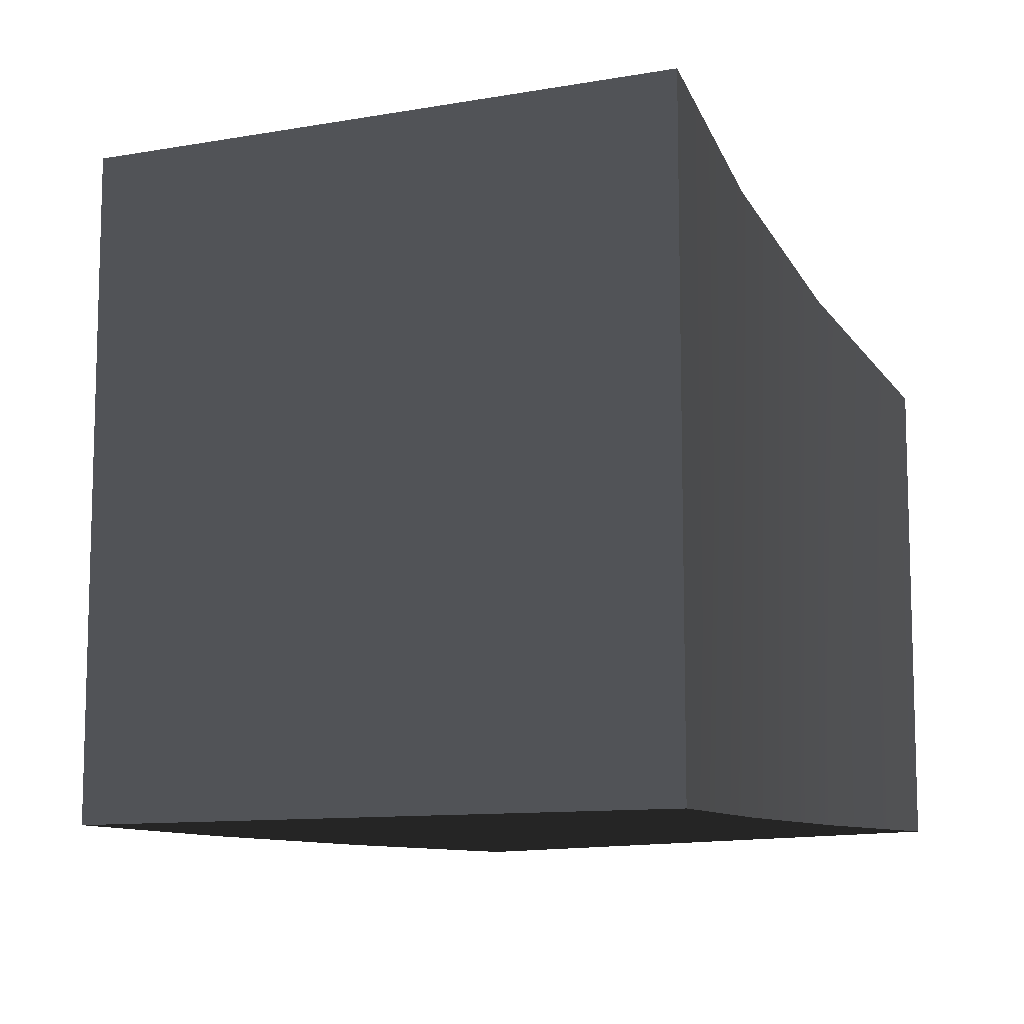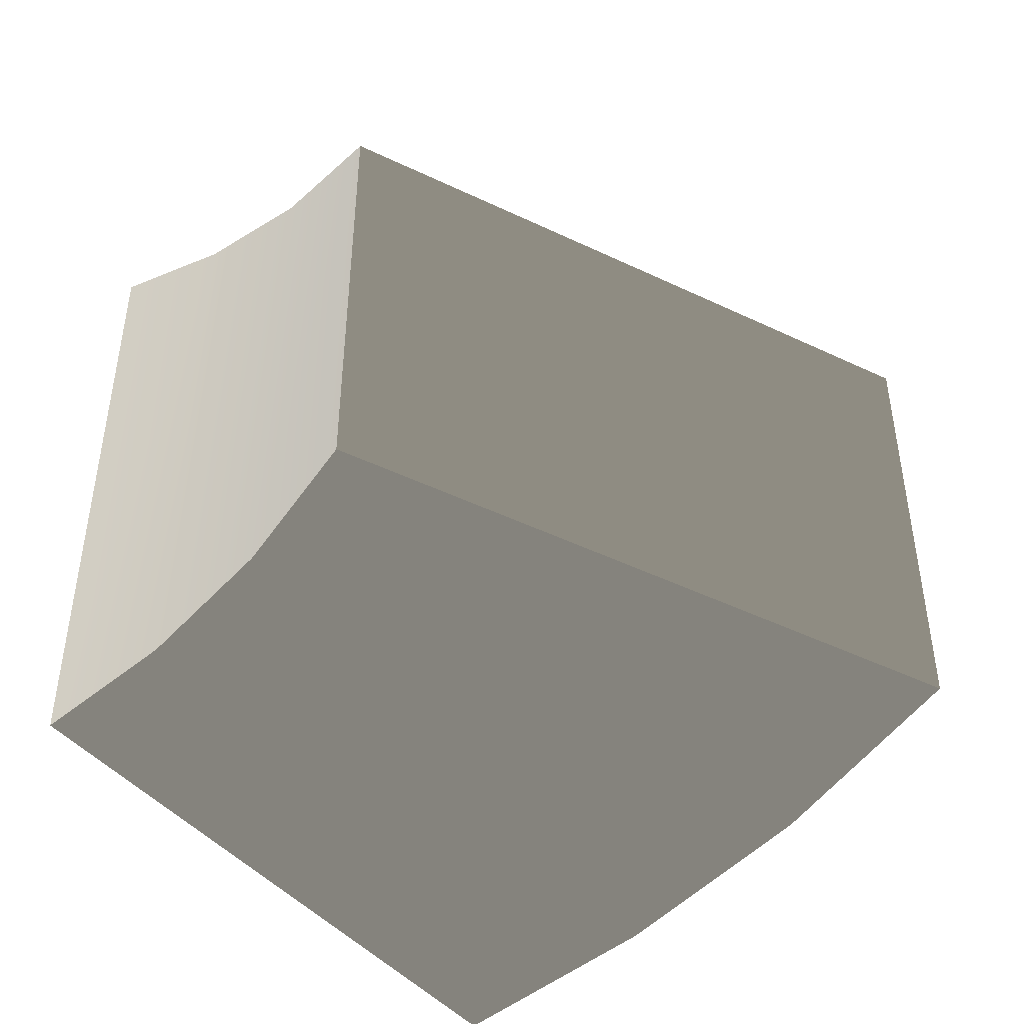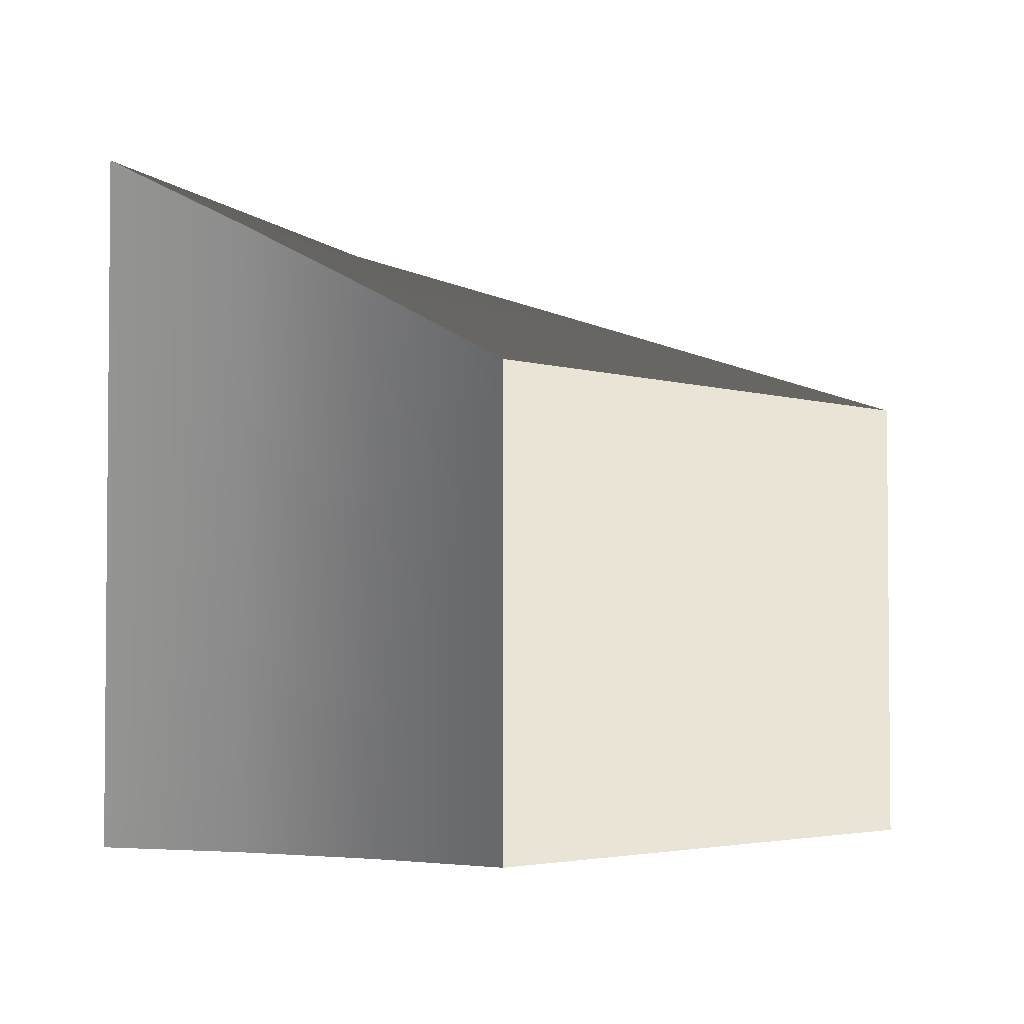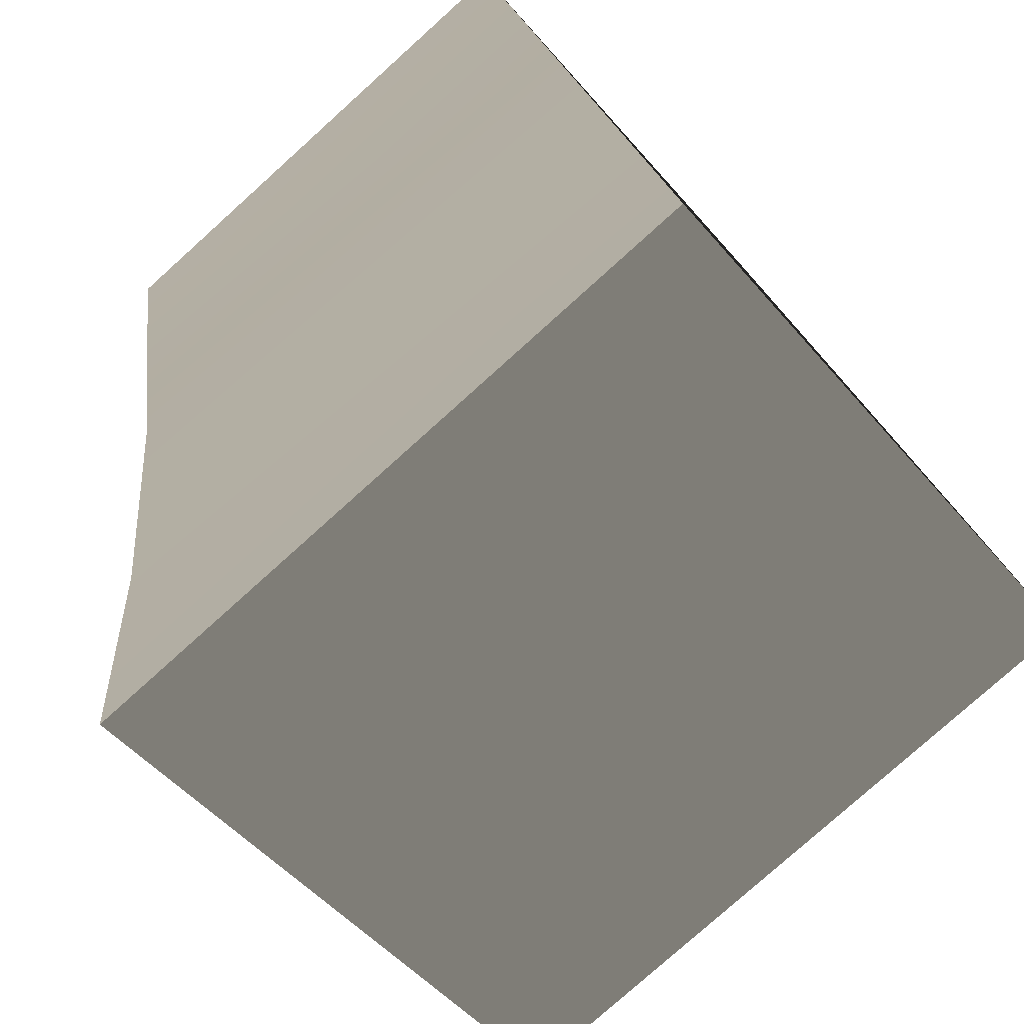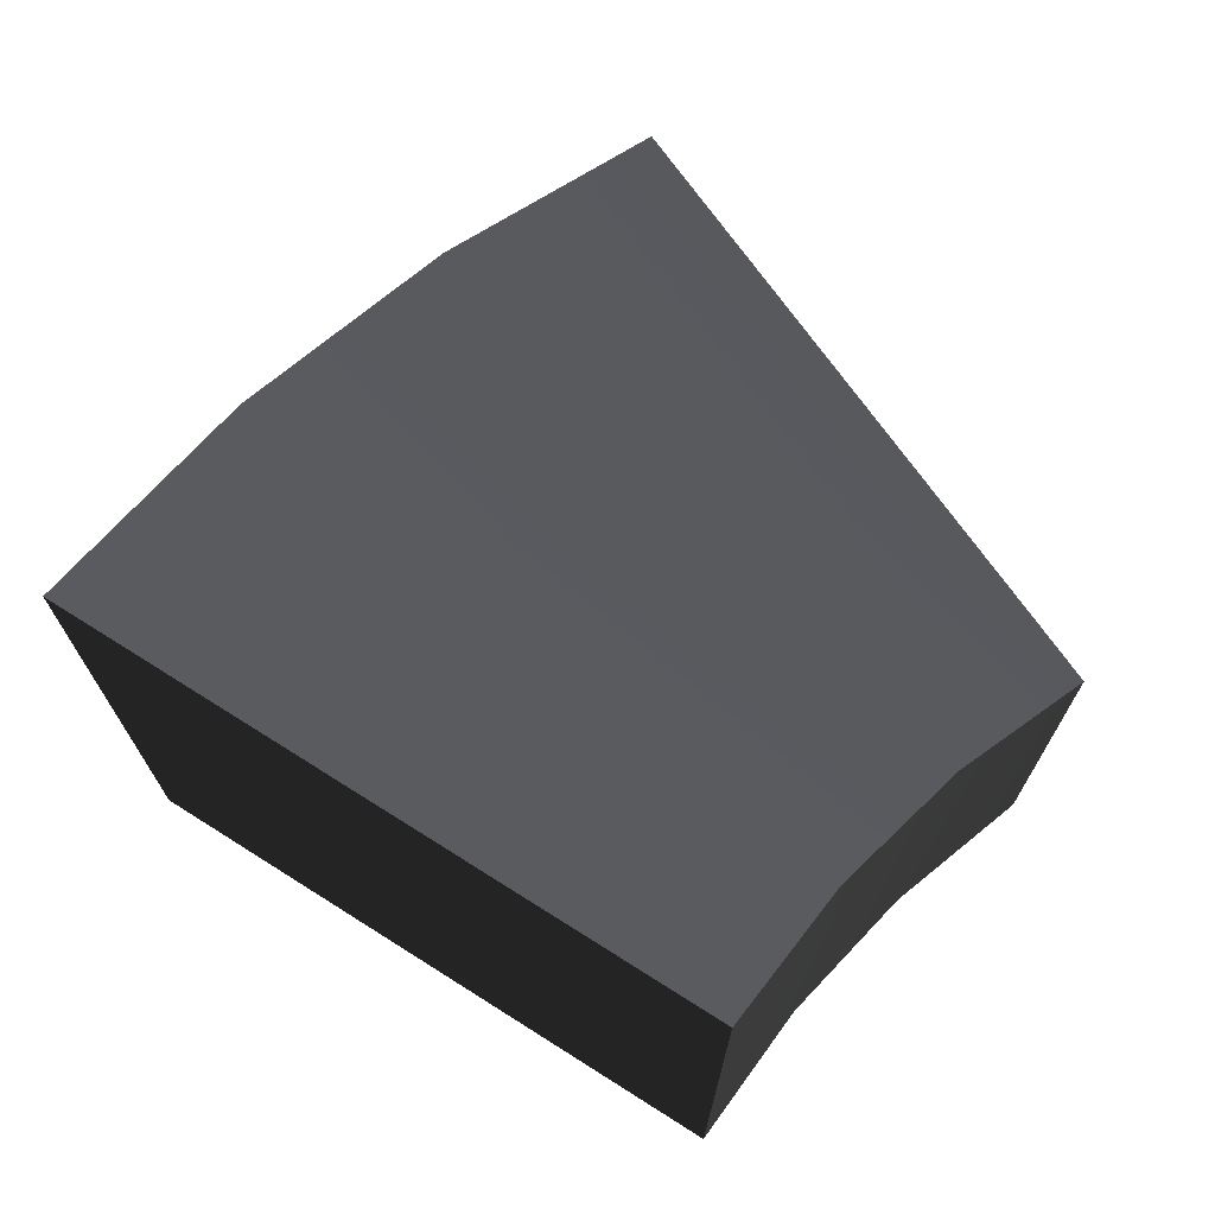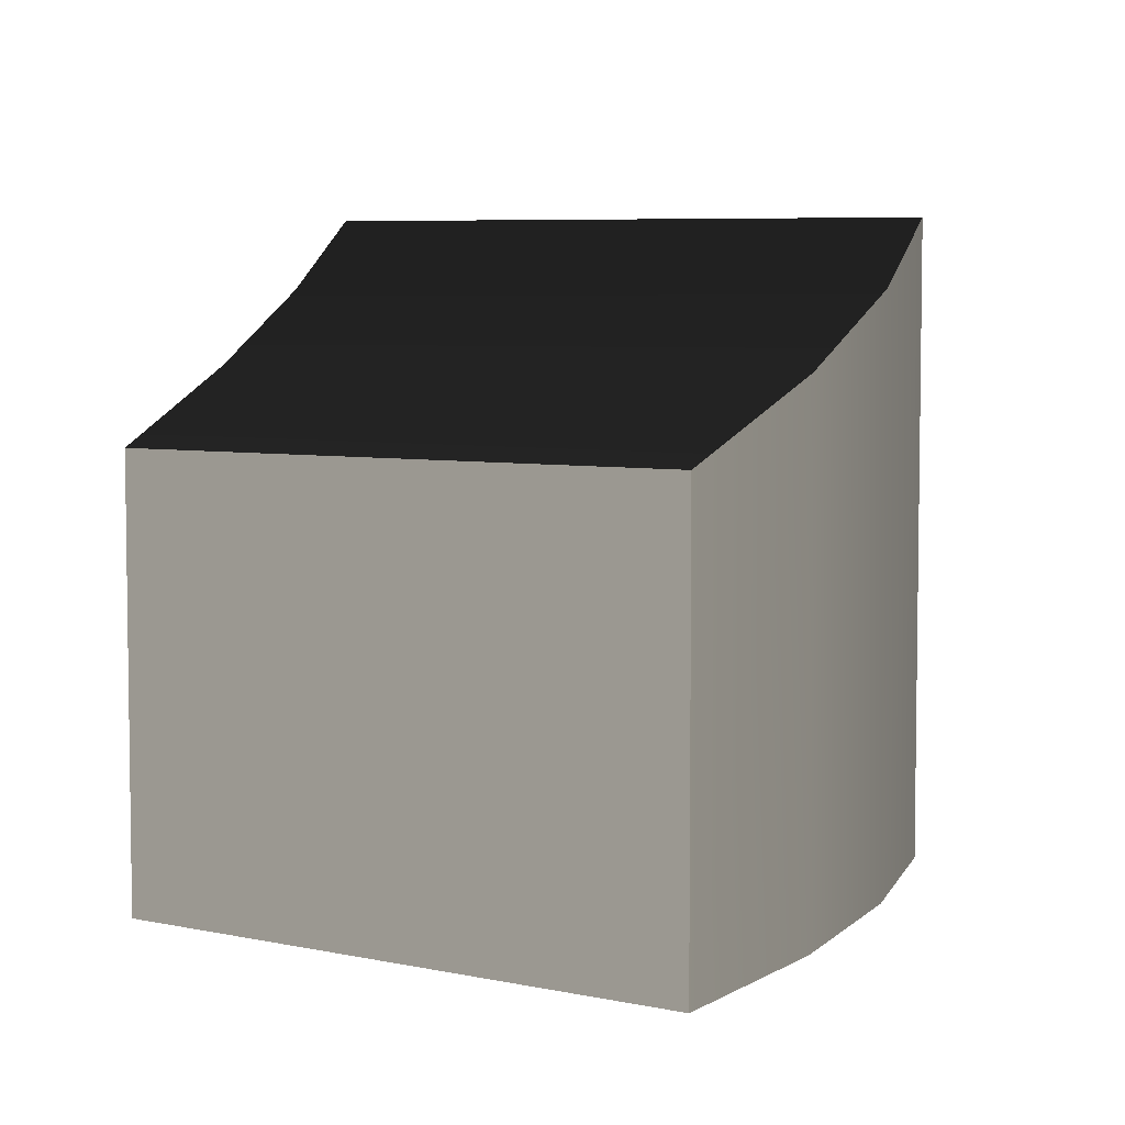
<metadata>
{"format":"obj","ext":"obj","renderer":"f3d","projection":"perspective","resolution":1024,"background":"white","views":[{"elev":-10.5,"azim":1.4,"up":"+Z"},{"elev":-47.1,"azim":106.6,"up":"+Z"},{"elev":-3.3,"azim":86.6,"up":"+Z"},{"elev":-78.5,"azim":132.0,"up":"+Y"},{"elev":72.8,"azim":9.5,"up":"+Z"},{"elev":5.4,"azim":169.1,"up":"+Z"}]}
</metadata>
<code>
v -2.744 1.125 -7.743e-05
v -2.744 1.125 1.734
v -4.219 1.745 -7.753e-05
v -4.219 1.745 1.734
v -3.231 3.218 -7.774e-05
v -3.231 3.218 1.156
v -2.098 2.088 -7.758e-05
v -2.098 2.088 1.156
v -3.231 3.218 -7.774e-05
v -2.098 2.088 -7.758e-05
v -2.354 1.795 -7.753e-05
v -3.623 2.77 -7.767e-05
v -2.57 1.473 -7.749e-05
v -3.953 2.278 -7.76e-05
v -4.219 1.745 -7.753e-05
v -2.744 1.125 -7.743e-05
v -2.354 1.795 -7.753e-05
v -2.098 2.088 -7.758e-05
v -2.098 2.088 1.156
v -2.354 1.795 1.348
v -2.57 1.473 -7.749e-05
v -2.57 1.473 1.541
v -2.744 1.125 1.734
v -2.744 1.125 -7.743e-05
v -3.231 3.218 1.156
v -3.231 3.218 -7.774e-05
v -3.623 2.77 1.348
v -3.623 2.77 -7.767e-05
v -3.953 2.278 1.541
v -3.953 2.278 -7.76e-05
v -4.219 1.745 1.734
v -4.219 1.745 -7.753e-05
v -2.098 2.088 1.156
v -3.231 3.218 1.156
v -3.623 2.77 1.348
v -2.354 1.795 1.348
v -3.953 2.278 1.541
v -2.57 1.473 1.541
v -2.744 1.125 1.734
v -4.219 1.745 1.734
g Stairs_Spiral_1_Trigger_4_1562_9
f 1 3 2
f 2 3 4
f 5 7 6
f 6 7 8
f 9 11 10
f 12 11 9
f 12 13 11
f 14 13 12
f 15 16 14
f 14 16 13
f 17 19 18
f 20 19 17
f 21 20 17
f 22 20 21
f 23 22 24
f 24 22 21
f 25 27 26
f 26 27 28
f 27 29 28
f 28 29 30
f 29 31 30
f 30 31 32
f 33 35 34
f 36 35 33
f 36 37 35
f 38 37 36
f 39 40 38
f 38 40 37

</code>
